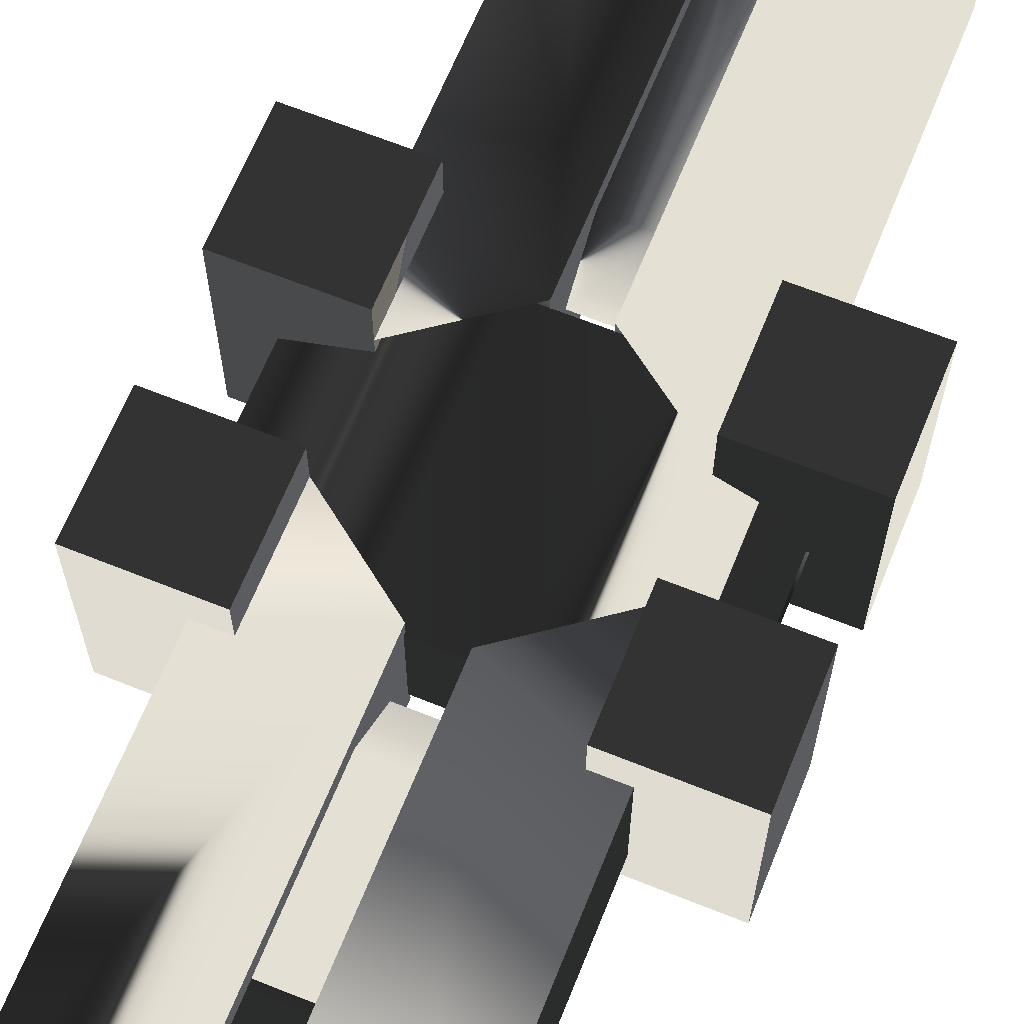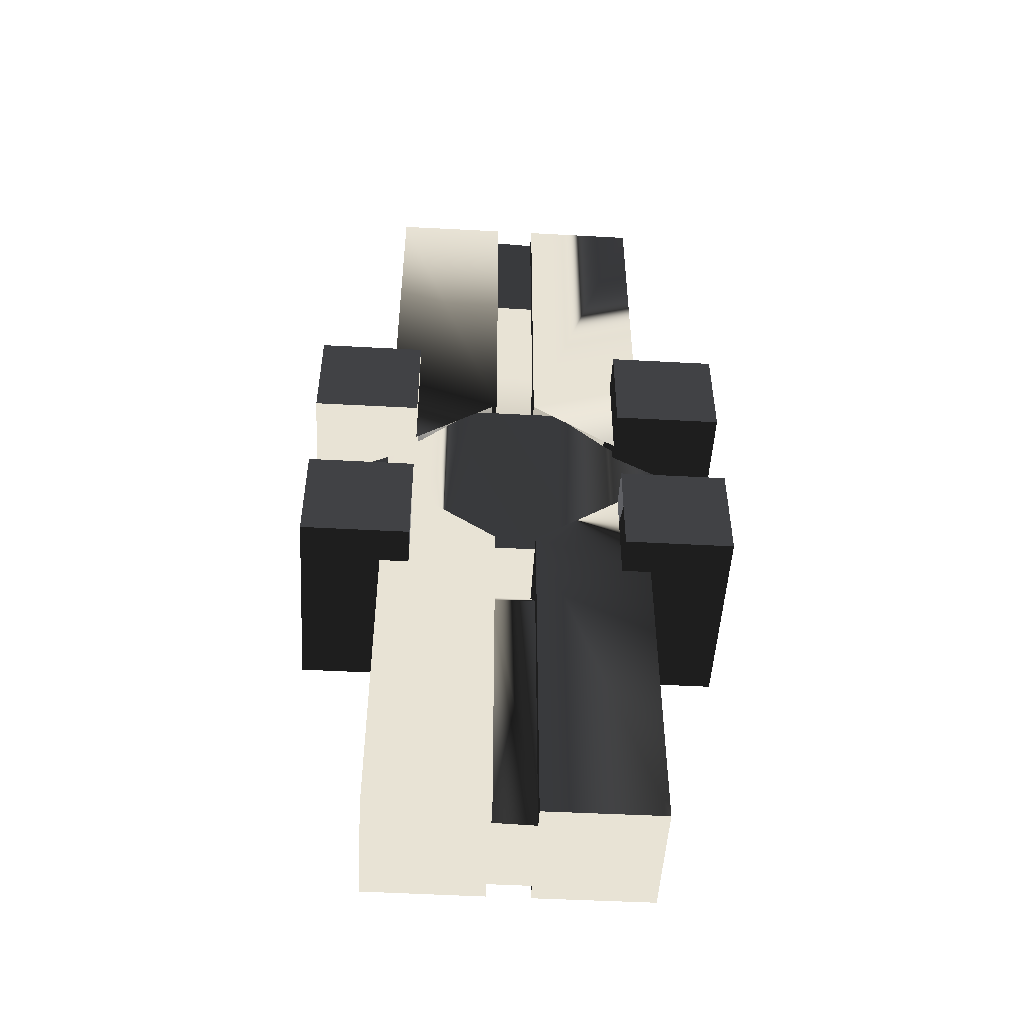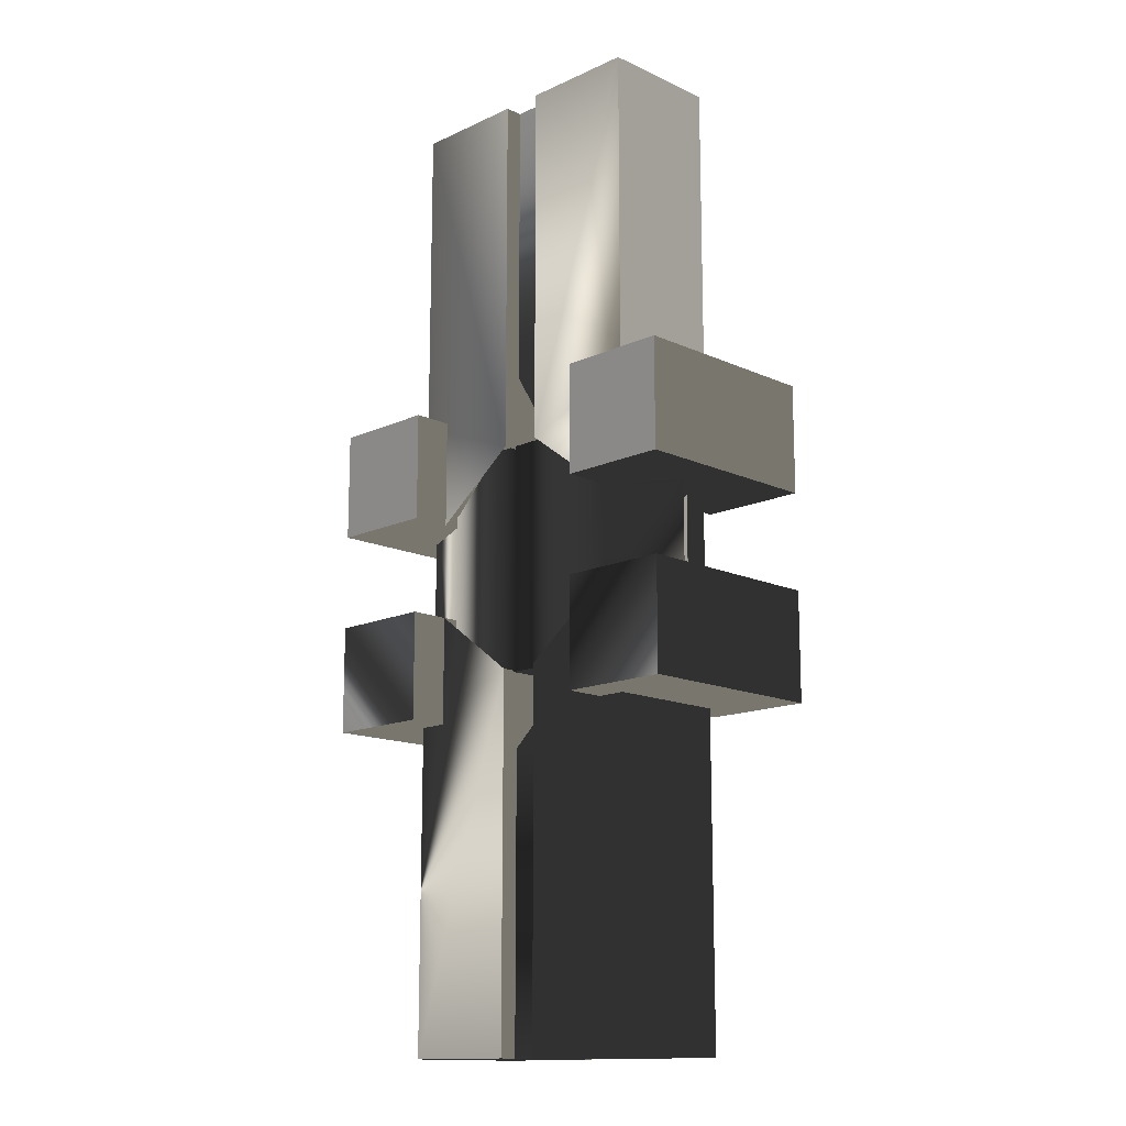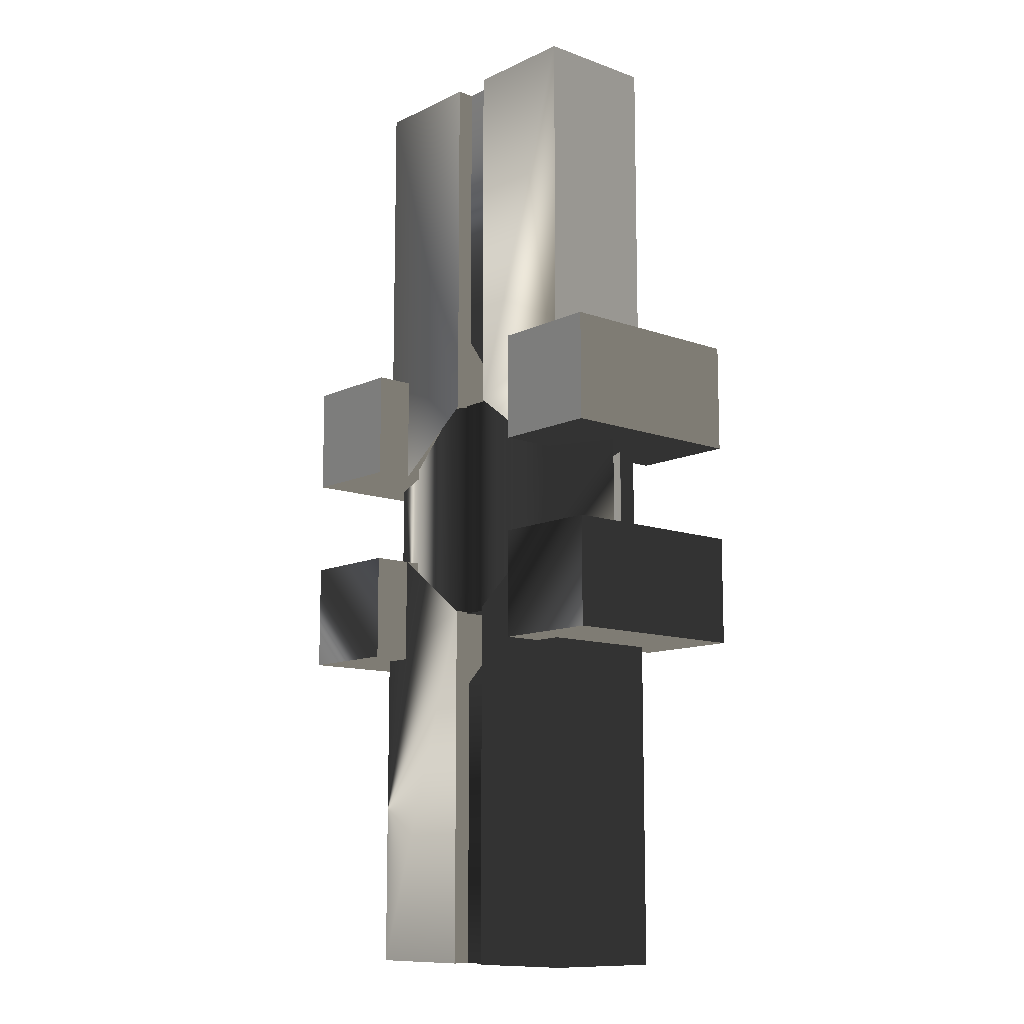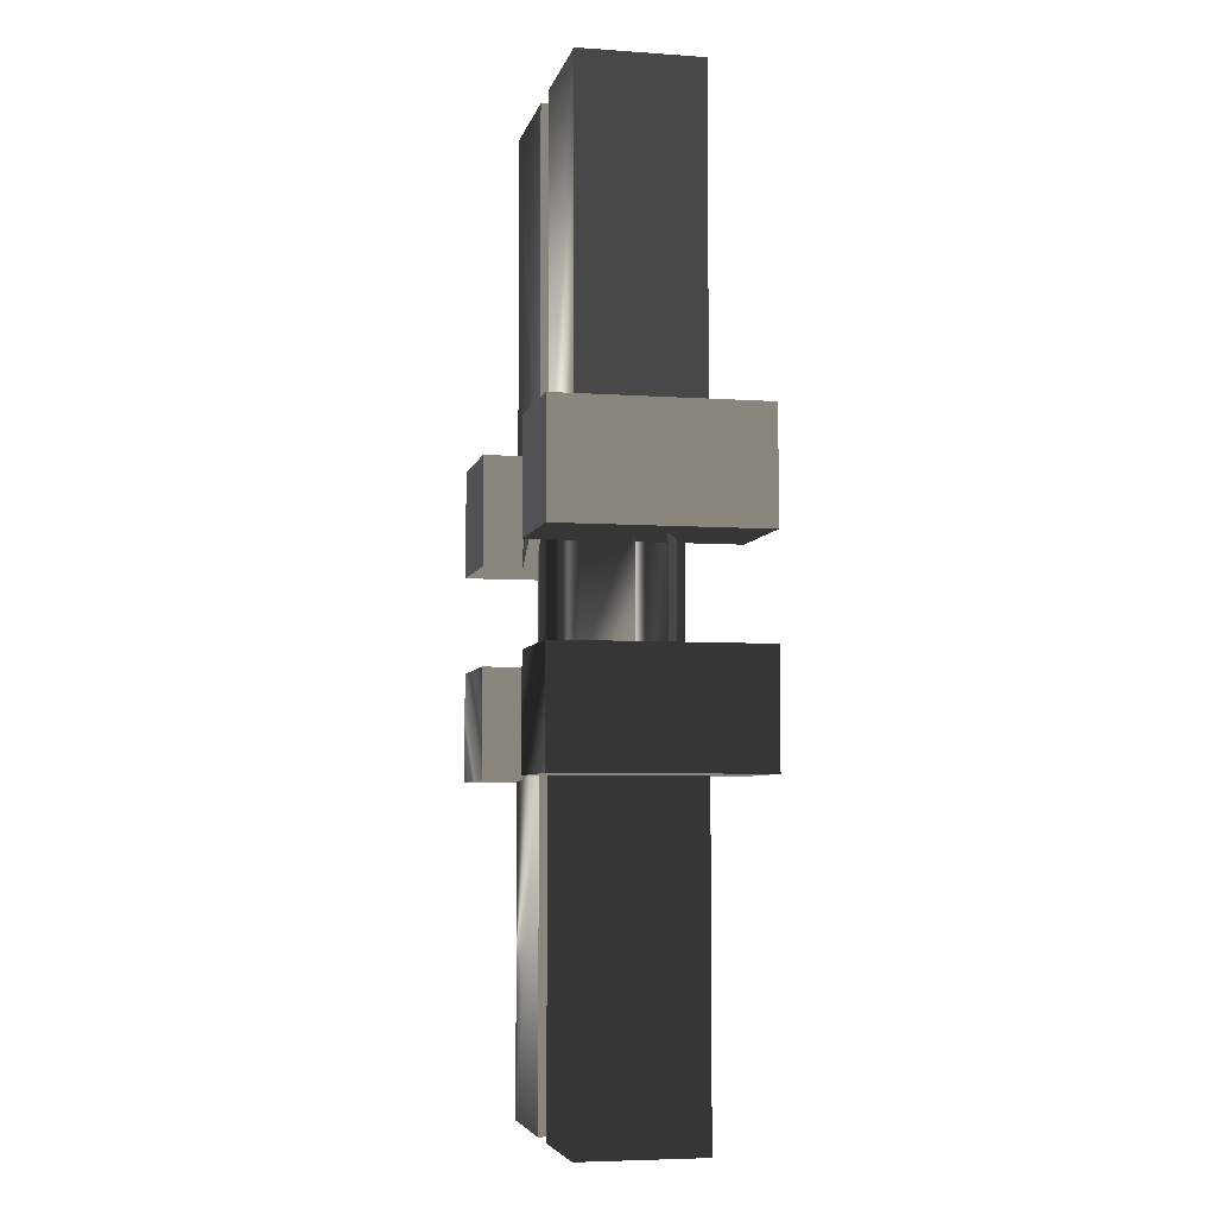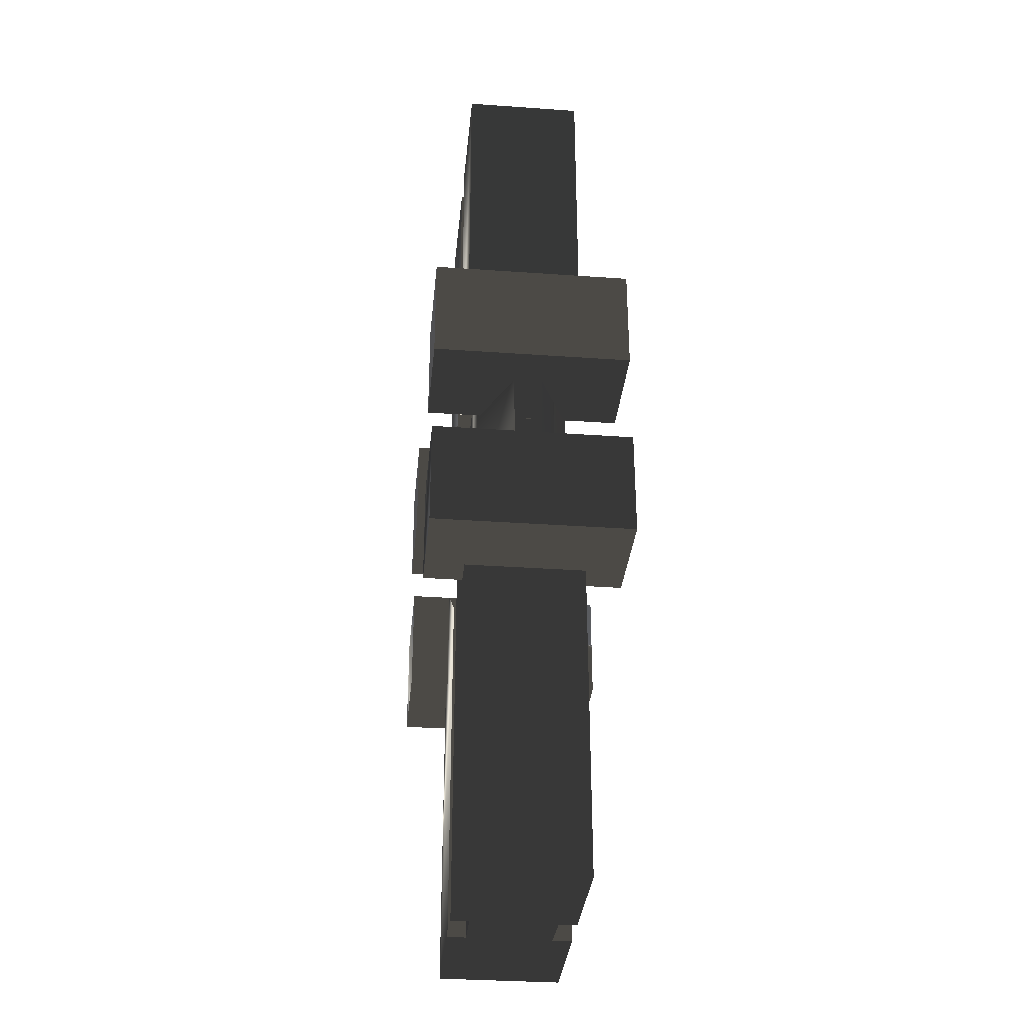
<metadata>
{"format":"obj","ext":"obj","renderer":"f3d","projection":"perspective","resolution":1024,"background":"white","views":[{"elev":65.9,"azim":-158.0,"up":"+Z"},{"elev":-50.0,"azim":-3.4,"up":"+Y"},{"elev":-14.3,"azim":-135.0,"up":"+Y"},{"elev":-11.3,"azim":-131.2,"up":"+Y"},{"elev":-5.5,"azim":-102.3,"up":"+Y"},{"elev":-33.6,"azim":-95.5,"up":"+Y"}]}
</metadata>
<code>
v  74.9 -43.4 33.92
v  74.9 43.4 33.92
v  33.92 83.89 33.92
v  33.92 -82.72 33.92
v  99.69 348.1 43.78
v  15.16 348.3 43.78
v  15.16 81.8 43.74
v  99.69 113.8 43.78
v  -15.14 137 30.82
v  15.16 137 30.82
v  15.16 348.3 29.75
v  -15.14 348.3 30.82
v  126.3 -43.4 10.29
v  126.3 43.4 10.29
v  78.55 35.06 72.25
v  78.55 35.06 -72.25
v  157.3 35.06 -72.25
v  157.3 35.06 72.25
v  78.55 113.8 -72.25
v  157.3 113.8 -72.25
v  78.55 113.8 72.25
v  15.16 81.8 -43.74
v  15.16 348.3 -43.78
v  99.69 348.1 -43.78
v  99.69 113.8 -43.78
v  126.3 -35.66 -10.29
v  126.3 35.84 -10.29
v  126.3 35.84 10.29
v  126.3 -35.66 10.29
v  33.92 -82.72 -33.92
v  33.92 83.89 -33.92
v  74.9 43.4 -33.92
v  74.9 -43.4 -33.92
v  78.55 35.06 43.74
v  157.3 113.8 72.25
v  -78.43 35.06 43.74
v  -15.05 81.8 43.74
v  -99.57 113.8 43.78
v  -99.57 348.1 -43.78
v  -15.05 348.3 -43.78
v  -15.05 81.8 -43.74
v  -99.57 113.8 -43.78
v  -33.8 83.89 33.92
v  -33.8 -82.72 33.92
v  15.16 348.3 -30.82
v  15.16 137 -30.82
v  -15.14 137 -30.82
v  -15.14 348.3 -30.82
v  15.16 101.4 -2e-05
v  -15.14 101.4 -2e-05
v  -33.8 -82.72 -33.92
v  -33.8 83.89 -33.92
v  126.3 43.4 -10.29
v  126.3 -43.4 -10.29
v  -157.2 35.06 -72.25
v  -78.43 35.06 -72.25
v  -78.43 35.06 72.25
v  -157.2 35.06 72.25
v  -157.2 113.8 -72.25
v  -78.43 113.8 -72.25
v  -78.43 113.8 72.25
v  -74.79 43.4 -33.92
v  -74.79 -43.4 -33.92
v  -157.2 113.8 72.25
v  -126.2 43.4 -10.29
v  -126.2 -43.4 -10.29
v  -99.57 348.1 43.78
v  -15.05 348.3 43.78
v  -78.43 35.06 -43.74
v  78.55 35.06 -43.74
v  -74.79 43.4 33.92
v  -74.79 -43.4 33.92
v  -126.2 43.4 10.29
v  -126.2 -43.4 10.29
v  15.16 -81.67 43.74
v  15.16 -348.2 43.78
v  99.69 -347.9 43.78
v  99.69 -113.7 43.78
v  15.16 -348.2 29.75
v  15.16 -136.9 30.82
v  -15.14 -136.9 30.82
v  -15.14 -348.2 30.82
v  157.3 -34.93 -72.25
v  78.55 -34.93 -72.25
v  78.55 -34.93 72.25
v  157.3 -34.93 72.25
v  157.3 -113.7 -72.25
v  78.55 -113.7 -72.25
v  78.55 -113.7 72.25
v  99.69 -347.9 -43.78
v  15.16 -348.2 -43.78
v  15.16 -81.67 -43.74
v  99.69 -113.7 -43.78
v  78.55 -34.93 43.74
v  157.3 -113.7 72.25
v  -15.05 -81.67 43.74
v  -78.43 -34.93 43.74
v  -99.57 -113.7 43.78
v  -15.05 -81.67 -43.74
v  -15.05 -348.2 -43.78
v  -99.57 -347.9 -43.78
v  -99.57 -113.7 -43.78
v  -15.14 -136.9 -30.82
v  15.16 -136.9 -30.82
v  15.16 -348.2 -30.82
v  -15.14 -348.2 -30.82
v  -15.14 -101.2 2e-05
v  15.16 -101.2 2e-05
v  -78.43 -34.93 72.25
v  -78.43 -34.93 -72.25
v  -157.2 -34.93 -72.25
v  -157.2 -34.93 72.25
v  -78.43 -113.7 -72.25
v  -157.2 -113.7 -72.25
v  -78.43 -113.7 72.25
v  -157.2 -113.7 72.25
v  -15.05 -348.2 43.78
v  -99.57 -347.9 43.78
v  -78.43 -34.93 -43.74
v  78.55 -34.93 -43.74
g Low
f -120 -119 -118 -117
f -116 -115 -114 -113
f -112 -111 -110 -109
f -108 -107 -119 -120
f -106 -105 -104 -103
f -102 -101 -104 -105
f -100 -102 -105 -106
f -99 -98 -97 -96
f -95 -94 -93 -92
f -97 -116 -113 -96
f -91 -90 -89 -88
f -114 -87 -113
f -103 -86 -100 -106
f -85 -84 -83
f -82 -81 -80 -79
f -117 -118 -78 -77
f -86 -101 -102 -100
f -103 -104 -101 -86
f -76 -75 -74 -73
f -110 -76 -73 -109
f -72 -71 -74 -75
f -70 -69 -90 -91
f -88 -89 -68 -67
f -91 -117 -77 -70
f -66 -65 -64 -63
f -66 -62 -61 -65
f -65 -61 -60 -64
f -59 -69 -70 -58
f -61 -62 -57 -60
f -112 -71 -72 -111
f -62 -66 -63 -57
f -56 -59 -58 -55
f -115 -116 -97 -98
f -114 -115 -98 -99
f -82 -54 -53 -81
f -81 -53 -84 -80
f -80 -52 -79
f -51 -99 -96
f -83 -54 -82 -79
f -118 -90 -69 -78
f -60 -57 -63 -64
f -78 -50 -49 -77
f -84 -53 -54 -83
f -50 -48 -47 -49
f -46 -45 -44 -43
f -42 -41 -40 -39
f -38 -37 -36 -35
f -38 -34 -33 -37
f -37 -33 -32 -36
f -31 -30 -29 -28
f -43 -44 -31 -28
f -27 -46 -43
f -32 -26 -35 -36
f -25 -24 -23
f -22 -21 -20 -19
f -33 -34 -26 -32
f -34 -38 -35 -26
f -18 -17 -16 -15
f -15 -16 -42 -39
f -18 -14 -13 -17
f -12 -11 -10 -9
f -8 -7 -10 -11
f -6 -8 -11 -12
f -5 -7 -8 -6
f -13 -14 -40 -41
f -9 -10 -7 -5
f -31 -44 -45 -30
f -30 -45 -46 -29
f -4 -3 -20 -21
f -25 -4 -21 -22
f -2 -22 -19
f -29 -1 -28
f -20 -3 -23 -19
f -9 -5 -6 -12
f -3 -4 -25 -23

</code>
